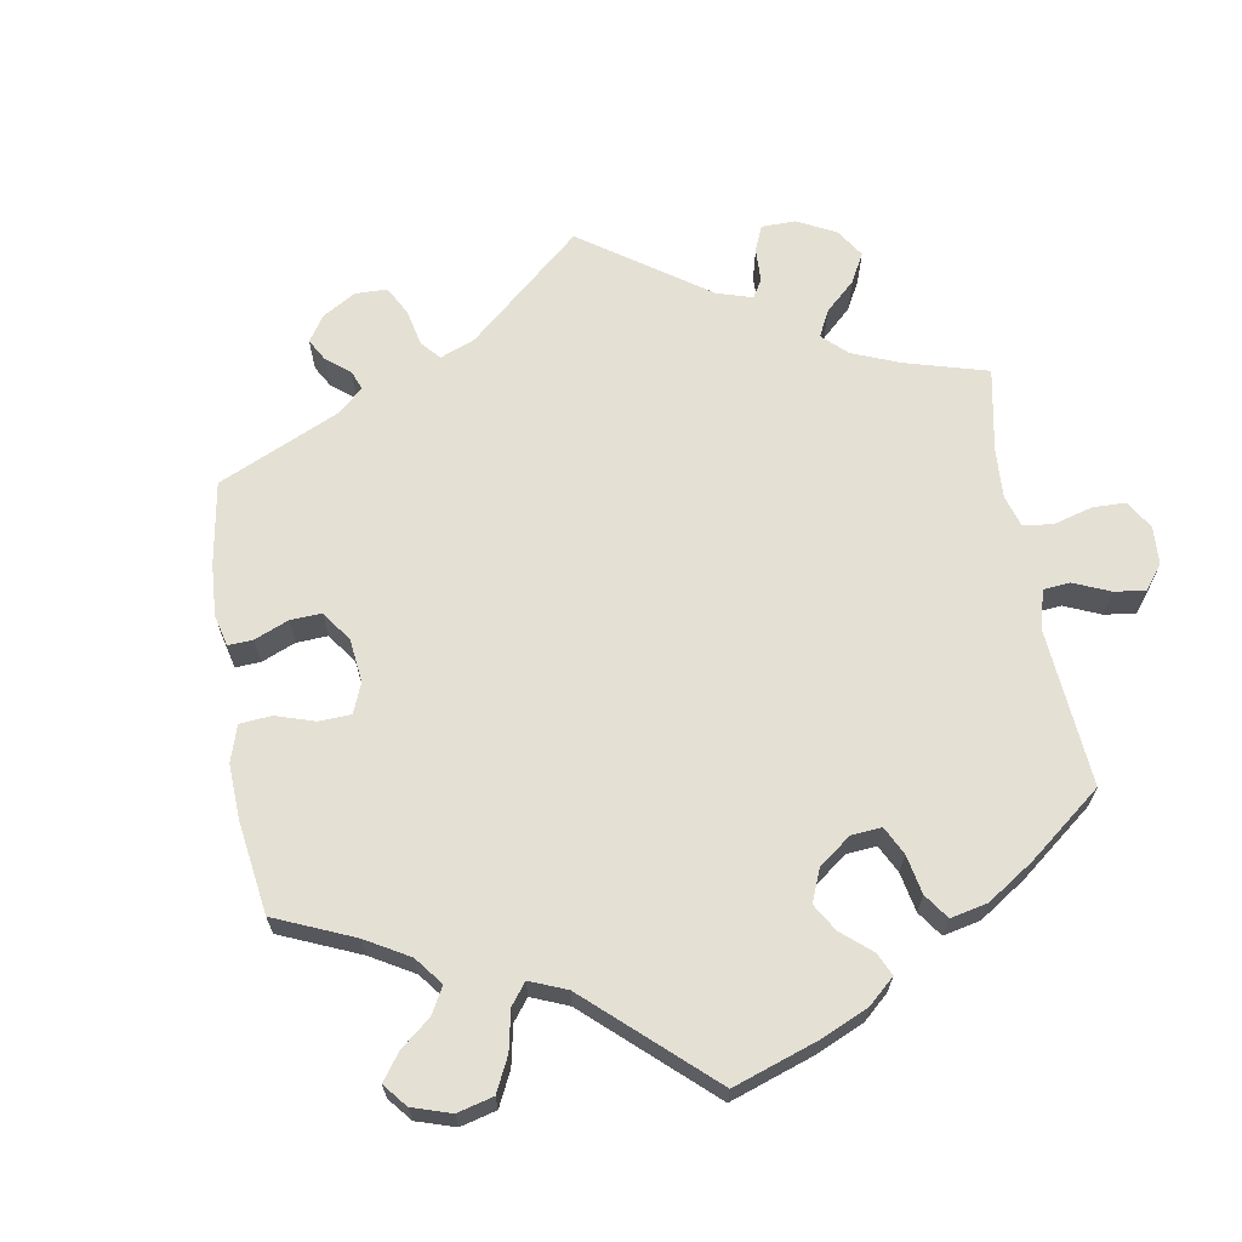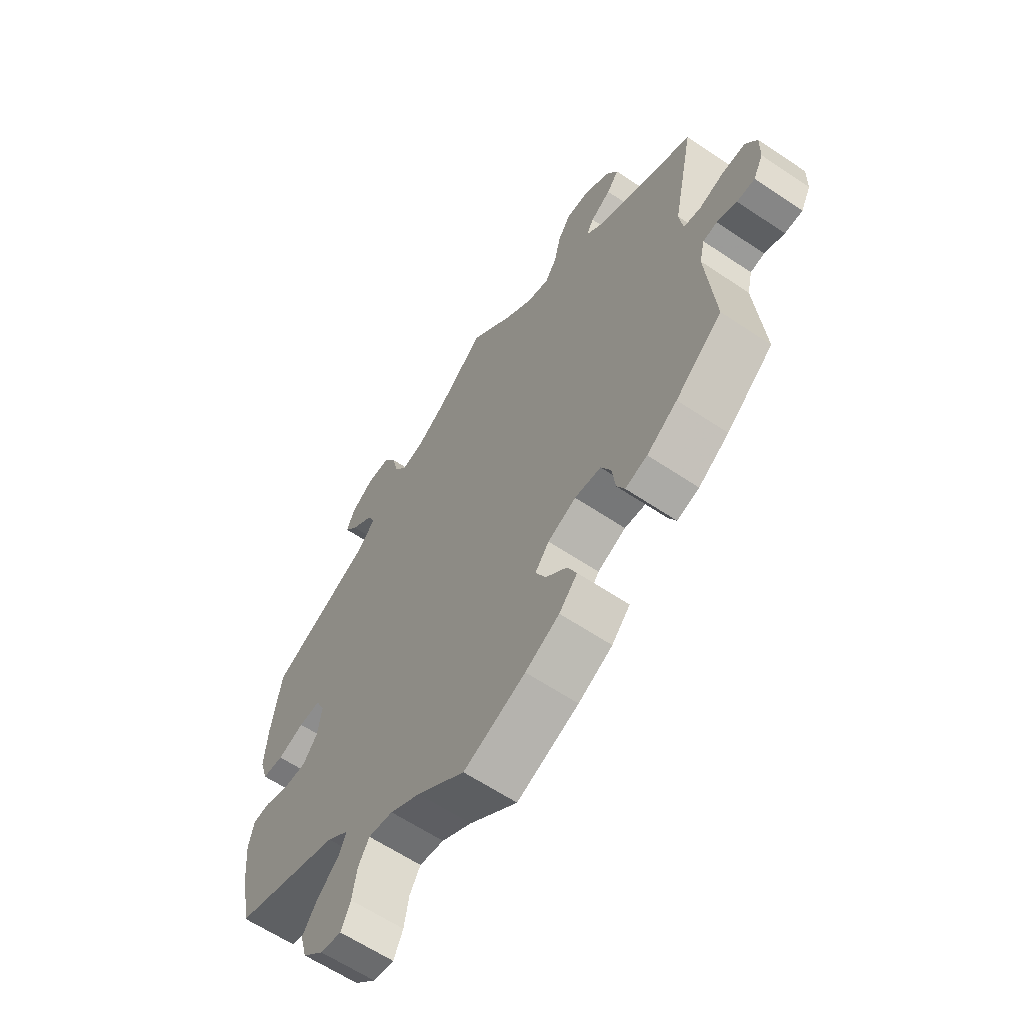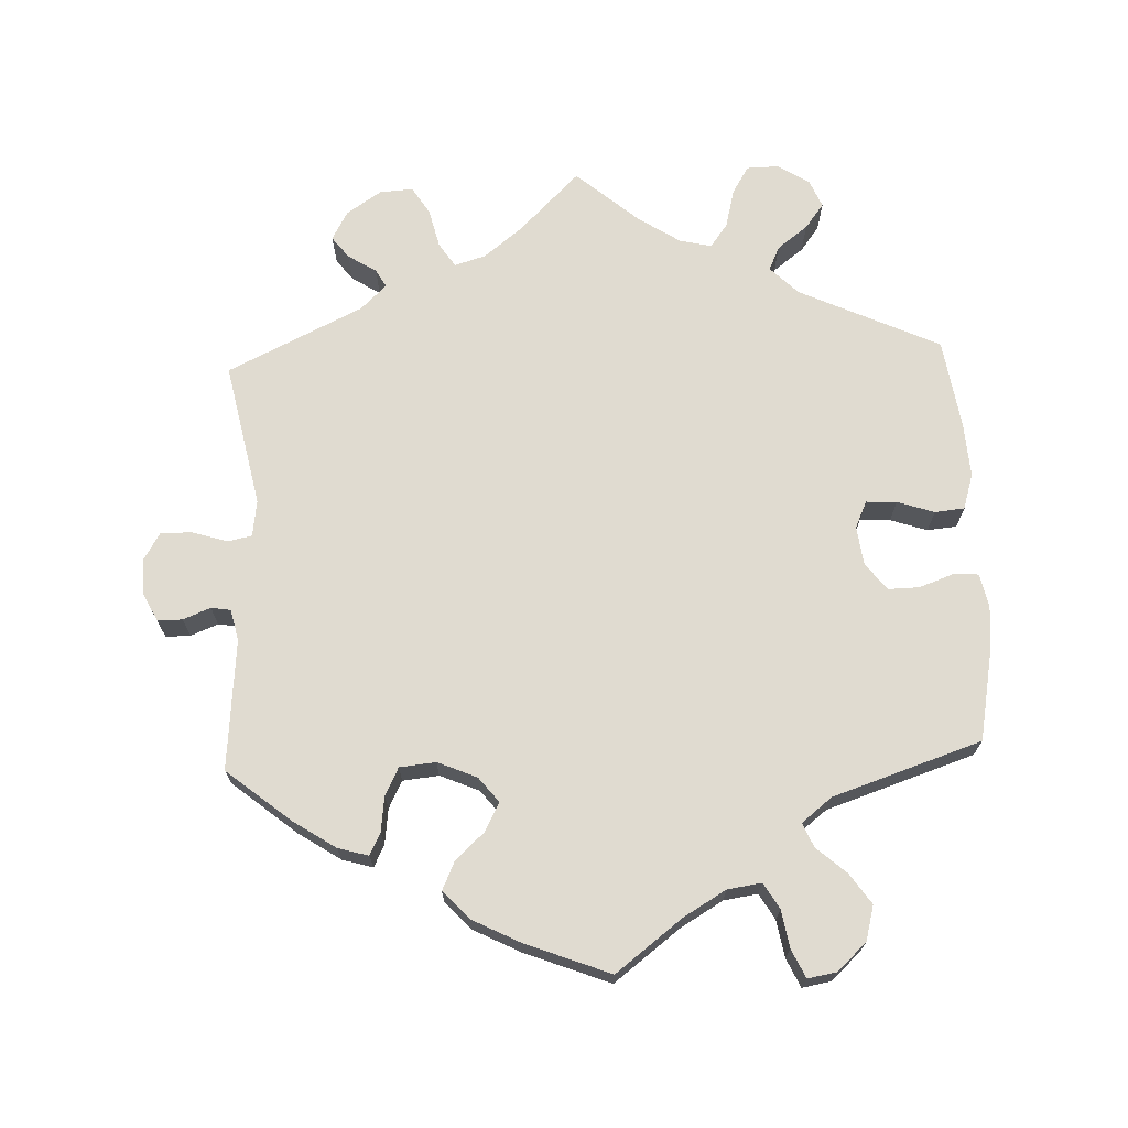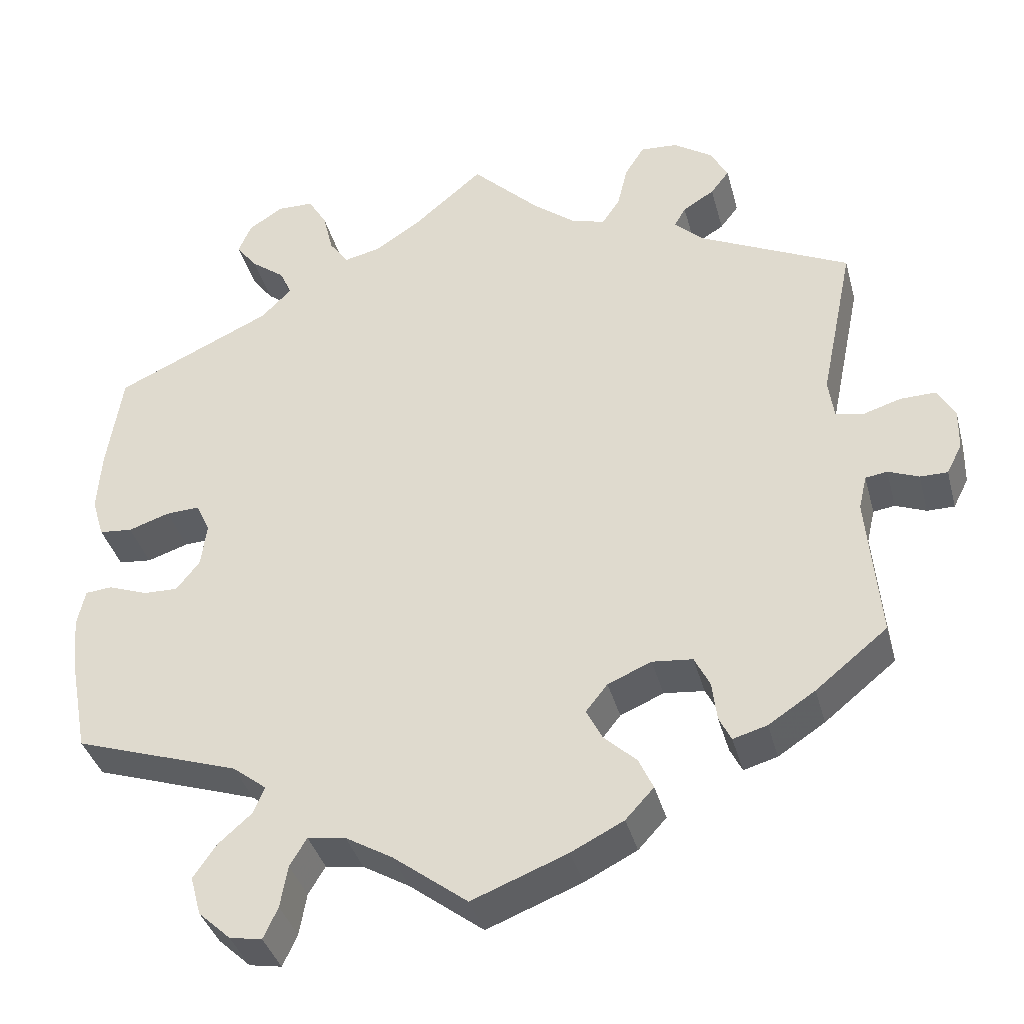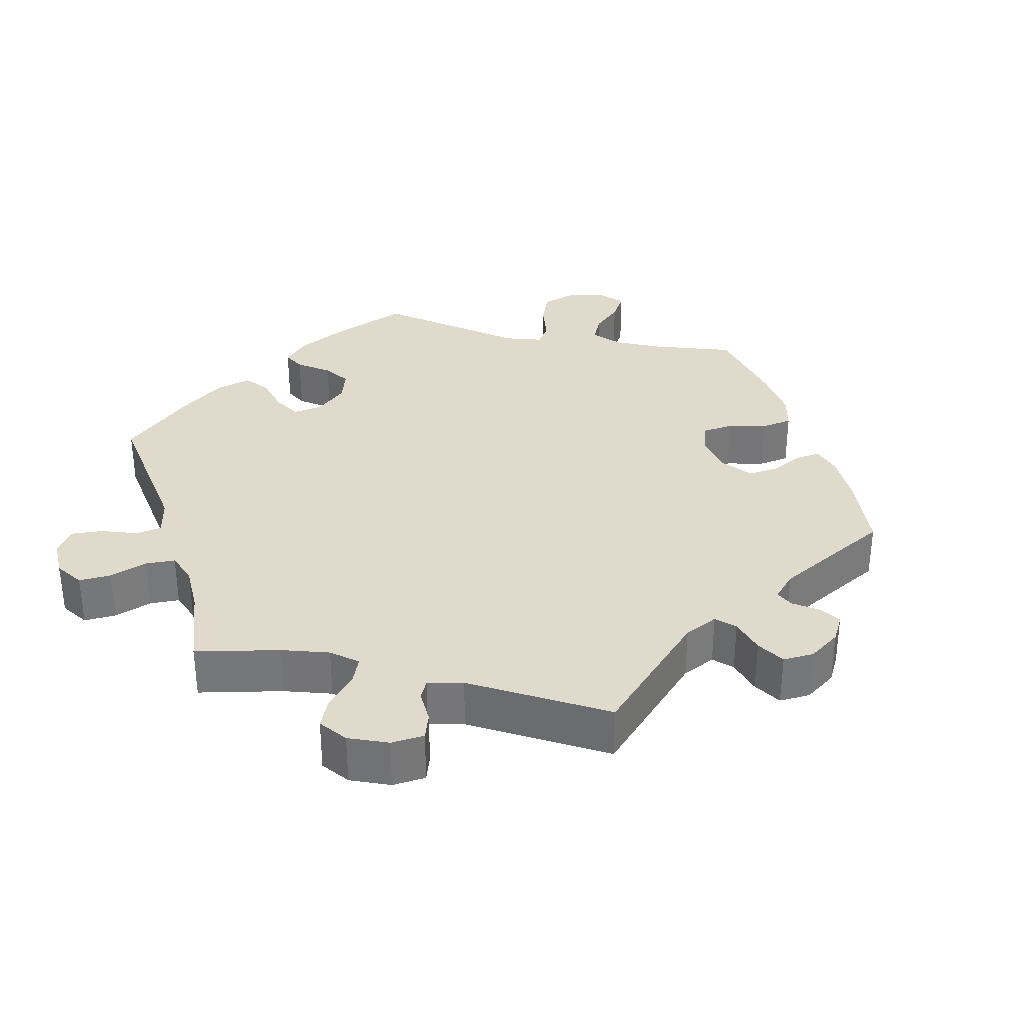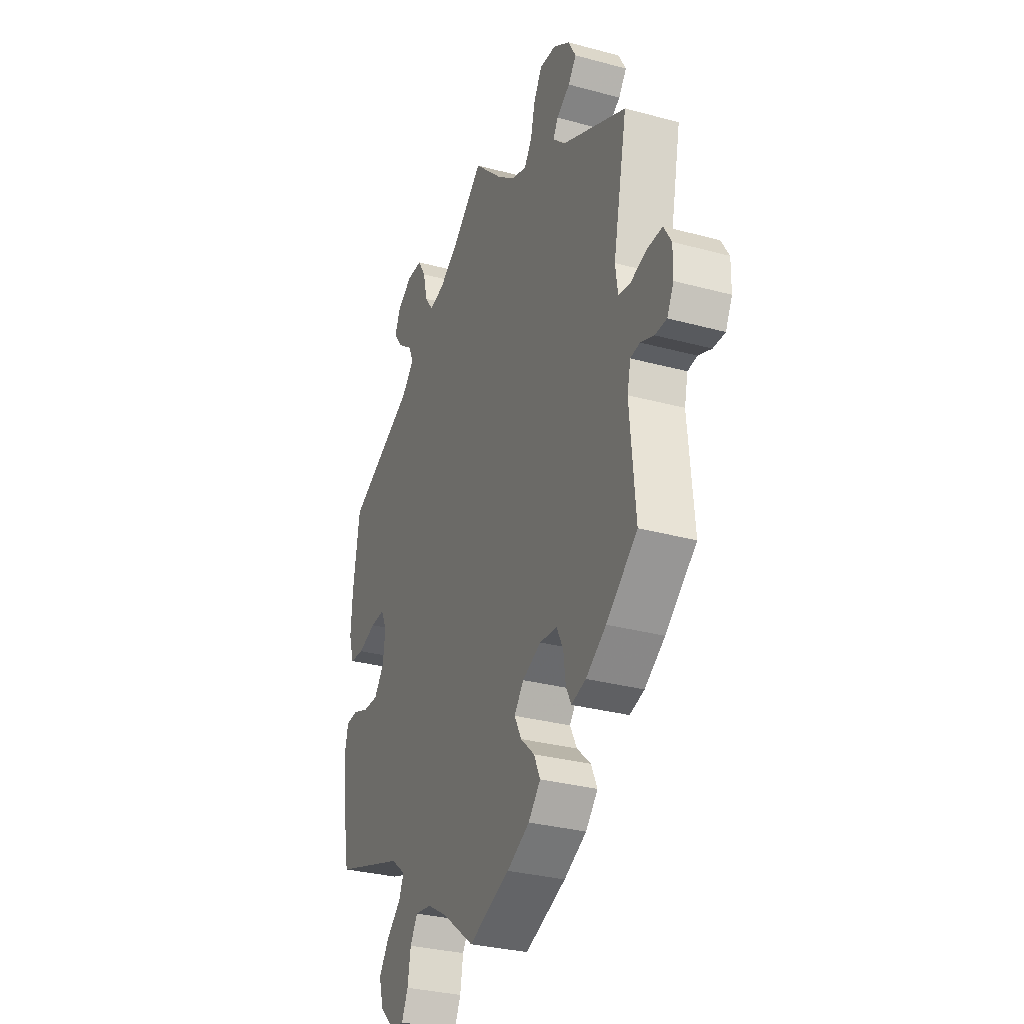
<metadata>
{"format":"obj","ext":"obj","renderer":"f3d","projection":"perspective","resolution":1024,"background":"white","views":[{"elev":66.1,"azim":-129.3,"up":"+Y"},{"elev":-62.2,"azim":55.7,"up":"+Z"},{"elev":70.1,"azim":177.7,"up":"+Y"},{"elev":-37.5,"azim":14.5,"up":"+Z"},{"elev":33.1,"azim":43.1,"up":"+Y"},{"elev":-30.9,"azim":68.7,"up":"+Z"}]}
</metadata>
<code>
v 0.411 0.07 -0.361
v 0.353 0.07 -0.399
v 0.311 0.07 -0.411
v 0.296 0.07 -0.381
v 0.29 0.07 -0.332
v 0.271 0.07 -0.294
v 0.221 0.07 -0.289
v 0.167 0.07 -0.312
v 0.14 0.07 -0.346
v 0.16 0.07 -0.385
v 0.2 0.07 -0.422
v 0.218 0.07 -0.461
v 0.183 0.07 -0.499
v 0.118 0.07 -0.532
v 0 0.07 -0.578
v -0.092 0.07 -0.508
v -0.15 0.07 -0.474
v -0.197 0.07 -0.467
v -0.218 0.07 -0.502
v -0.227 0.07 -0.554
v -0.245 0.07 -0.593
v -0.285 0.07 -0.586
v -0.325 0.07 -0.549
v -0.338 0.07 -0.501
v -0.309 0.07 -0.459
v -0.268 0.07 -0.423
v -0.254 0.07 -0.39
v -0.296 0.07 -0.357
v -0.501 0.07 -0.289
v -0.523 0.07 -0.172
v -0.53 0.07 -0.102
v -0.52 0.07 -0.056
v -0.487 0.07 -0.053
v -0.438 0.07 -0.071
v -0.395 0.07 -0.072
v -0.366 0.07 -0.035
v -0.359 0.07 0.019
v -0.376 0.07 0.056
v -0.418 0.07 0.054
v -0.469 0.07 0.037
v -0.51 0.07 0.041
v -0.525 0.07 0.09
v -0.52 0.07 0.165
v -0.501 0.07 0.289
v -0.307 0.07 0.379
v -0.269 0.07 0.417
v -0.284 0.07 0.45
v -0.326 0.07 0.482
v -0.352 0.07 0.516
v -0.336 0.07 0.554
v -0.293 0.07 0.582
v -0.248 0.07 0.581
v -0.225 0.07 0.543
v -0.212 0.07 0.49
v -0.188 0.07 0.457
v -0.144 0.07 0.467
v -0.087 0.07 0.504
v 0 0.07 0.578
v 0.083 0.07 0.496
v 0.136 0.07 0.454
v 0.179 0.07 0.441
v 0.201 0.07 0.474
v 0.214 0.07 0.528
v 0.238 0.07 0.566
v 0.284 0.07 0.563
v 0.332 0.07 0.531
v 0.354 0.07 0.491
v 0.331 0.07 0.461
v 0.292 0.07 0.437
v 0.278 0.07 0.412
v 0.314 0.07 0.378
v 0.5 0.07 0.289
v 0.459 0.07 0.09
v 0.466 0.07 0.04
v 0.499 0.07 0.033
v 0.547 0.07 0.048
v 0.591 0.07 0.049
v 0.613 0.07 0.012
v 0.612 0.07 -0.04
v 0.593 0.07 -0.077
v 0.559 0.07 -0.077
v 0.521 0.07 -0.062
v 0.494 0.07 -0.066
v 0.484 0.07 -0.109
v 0.5 0.07 -0.289
v 0.411 0 -0.361
v 0.353 0 -0.399
v 0.311 0 -0.411
v 0.296 0 -0.381
v 0.29 0 -0.332
v 0.271 0 -0.294
v 0.221 0 -0.289
v 0.167 0 -0.312
v 0.14 0 -0.346
v 0.16 0 -0.385
v 0.2 0 -0.422
v 0.218 0 -0.461
v 0.183 0 -0.499
v 0.118 0 -0.532
v 0 0 -0.578
v -0.092 0 -0.508
v -0.15 0 -0.474
v -0.197 0 -0.467
v -0.218 0 -0.502
v -0.227 0 -0.554
v -0.245 0 -0.593
v -0.285 0 -0.586
v -0.325 0 -0.549
v -0.338 0 -0.501
v -0.309 0 -0.459
v -0.268 0 -0.423
v -0.254 0 -0.39
v -0.296 0 -0.357
v -0.501 0 -0.289
v -0.523 0 -0.172
v -0.53 0 -0.102
v -0.52 0 -0.056
v -0.487 0 -0.053
v -0.438 0 -0.071
v -0.395 0 -0.072
v -0.366 0 -0.035
v -0.359 0 0.019
v -0.376 0 0.056
v -0.418 0 0.054
v -0.469 0 0.037
v -0.51 0 0.041
v -0.525 0 0.09
v -0.52 0 0.165
v -0.501 0 0.289
v -0.307 0 0.379
v -0.269 0 0.417
v -0.284 0 0.45
v -0.326 0 0.482
v -0.352 0 0.516
v -0.336 0 0.554
v -0.293 0 0.582
v -0.248 0 0.581
v -0.225 0 0.543
v -0.212 0 0.49
v -0.188 0 0.457
v -0.144 0 0.467
v -0.087 0 0.504
v 0 0 0.578
v 0.083 0 0.496
v 0.136 0 0.454
v 0.179 0 0.441
v 0.201 0 0.474
v 0.214 0 0.528
v 0.238 0 0.566
v 0.284 0 0.563
v 0.332 0 0.531
v 0.354 0 0.491
v 0.331 0 0.461
v 0.292 0 0.437
v 0.278 0 0.412
v 0.314 0 0.378
v 0.5 0 0.289
v 0.459 0 0.09
v 0.466 0 0.04
v 0.499 0 0.033
v 0.547 0 0.048
v 0.591 0 0.049
v 0.613 0 0.012
v 0.612 0 -0.04
v 0.593 0 -0.077
v 0.559 0 -0.077
v 0.521 0 -0.062
v 0.494 0 -0.066
v 0.484 0 -0.109
v 0.5 0 -0.289
f 84 85 1 2
f 83 84 2 3
f 79 80 81 82
f 79 82 83
f 78 79 83
f 75 76 77 78
f 75 78 83
f 74 75 83 3
f 71 72 73
f 70 71 73 74
f 66 67 68 69
f 66 69 70
f 65 66 70
f 62 63 64 65
f 61 62 65 70
f 57 58 59
f 56 57 59 60
f 55 56 60 61
f 51 52 53 54
f 51 54 55
f 50 51 55
f 47 48 49 50
f 47 50 55
f 46 47 55 61
f 42 43 44 45
f 39 40 41 42
f 38 39 42 45
f 37 38 45 46
f 31 32 33 34
f 31 34 35
f 28 29 30 31
f 27 28 31 35
f 23 24 25 26
f 21 22 23 26
f 19 20 21 26
f 18 19 26 27
f 17 18 27 35
f 13 14 15 16
f 10 11 12 13
f 9 10 13 16
f 8 9 16 17
f 74 3 4 5
f 74 5 6
f 70 74 6 7
f 61 70 7 8
f 36 37 46 61
f 35 36 61
f 8 17 35 61
f 87 86 170 169
f 88 87 169 168
f 167 166 165 164
f 168 167 164
f 168 164 163
f 163 162 161 160
f 168 163 160
f 88 168 160 159
f 158 157 156
f 159 158 156 155
f 154 153 152 151
f 155 154 151
f 155 151 150
f 150 149 148 147
f 155 150 147 146
f 144 143 142
f 145 144 142 141
f 146 145 141 140
f 139 138 137 136
f 140 139 136
f 140 136 135
f 135 134 133 132
f 140 135 132
f 146 140 132 131
f 130 129 128 127
f 127 126 125 124
f 130 127 124 123
f 131 130 123 122
f 119 118 117 116
f 120 119 116
f 116 115 114 113
f 120 116 113 112
f 111 110 109 108
f 111 108 107 106
f 111 106 105 104
f 112 111 104 103
f 120 112 103 102
f 101 100 99 98
f 98 97 96 95
f 101 98 95 94
f 102 101 94 93
f 90 89 88 159
f 91 90 159
f 92 91 159 155
f 93 92 155 146
f 146 131 122 121
f 146 121 120
f 146 120 102 93
f 1 86 87 2
f 2 87 88 3
f 3 88 89 4
f 4 89 90 5
f 5 90 91 6
f 6 91 92 7
f 7 92 93 8
f 8 93 94 9
f 9 94 95 10
f 10 95 96 11
f 11 96 97 12
f 12 97 98 13
f 13 98 99 14
f 14 99 100 15
f 15 100 101 16
f 16 101 102 17
f 17 102 103 18
f 18 103 104 19
f 19 104 105 20
f 20 105 106 21
f 21 106 107 22
f 22 107 108 23
f 23 108 109 24
f 24 109 110 25
f 25 110 111 26
f 26 111 112 27
f 27 112 113 28
f 28 113 114 29
f 29 114 115 30
f 30 115 116 31
f 31 116 117 32
f 32 117 118 33
f 33 118 119 34
f 34 119 120 35
f 35 120 121 36
f 36 121 122 37
f 37 122 123 38
f 38 123 124 39
f 39 124 125 40
f 40 125 126 41
f 41 126 127 42
f 42 127 128 43
f 43 128 129 44
f 44 129 130 45
f 45 130 131 46
f 46 131 132 47
f 47 132 133 48
f 48 133 134 49
f 49 134 135 50
f 50 135 136 51
f 51 136 137 52
f 52 137 138 53
f 53 138 139 54
f 54 139 140 55
f 55 140 141 56
f 56 141 142 57
f 57 142 143 58
f 58 143 144 59
f 59 144 145 60
f 60 145 146 61
f 61 146 147 62
f 62 147 148 63
f 63 148 149 64
f 64 149 150 65
f 65 150 151 66
f 66 151 152 67
f 67 152 153 68
f 68 153 154 69
f 69 154 155 70
f 70 155 156 71
f 71 156 157 72
f 72 157 158 73
f 73 158 159 74
f 74 159 160 75
f 75 160 161 76
f 76 161 162 77
f 77 162 163 78
f 78 163 164 79
f 79 164 165 80
f 80 165 166 81
f 81 166 167 82
f 82 167 168 83
f 83 168 169 84
f 84 169 170 85
f 85 170 86 1

</code>
